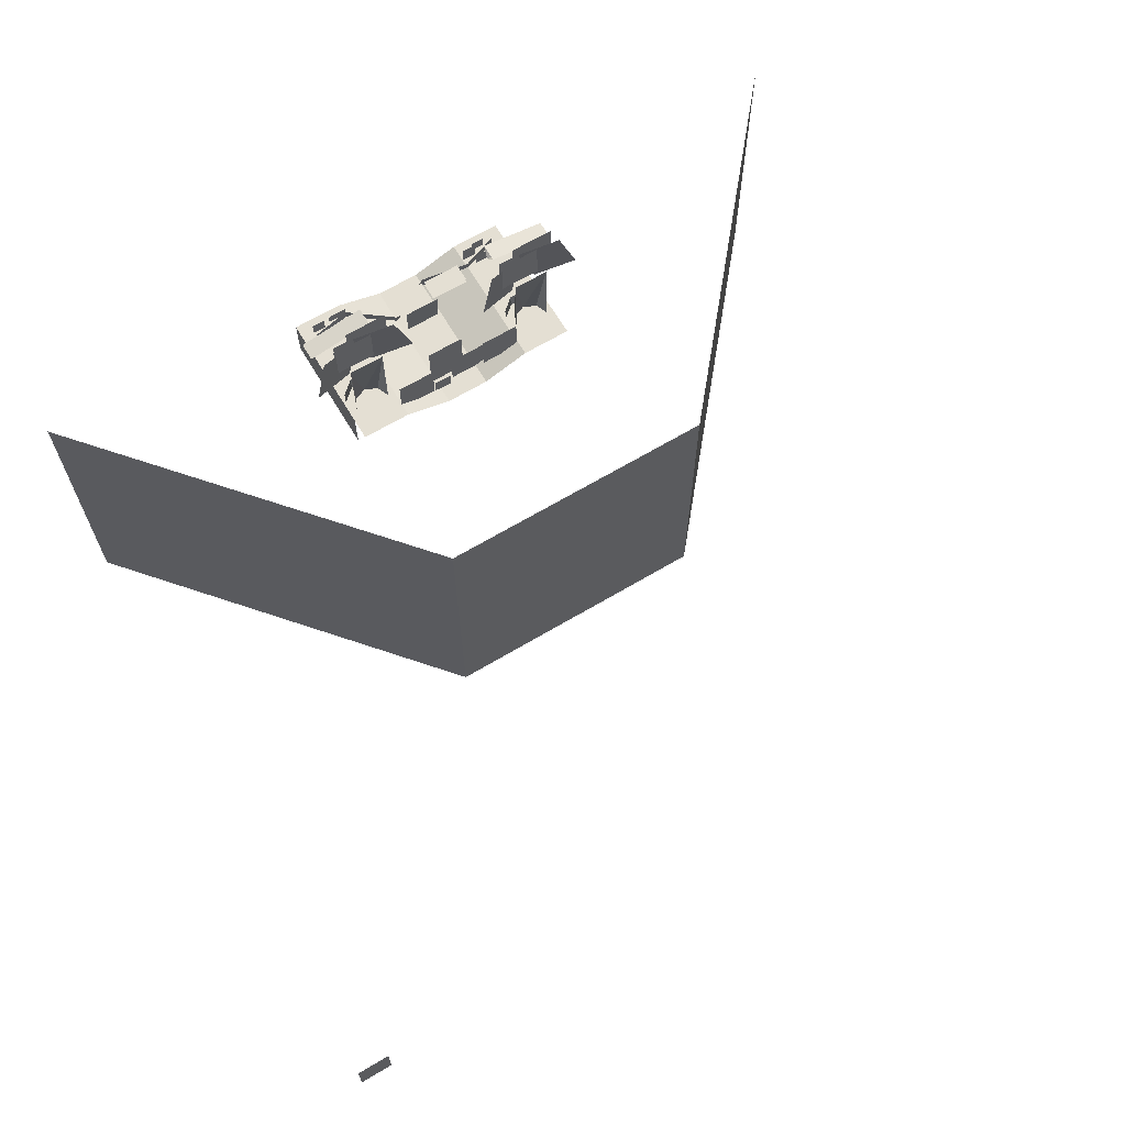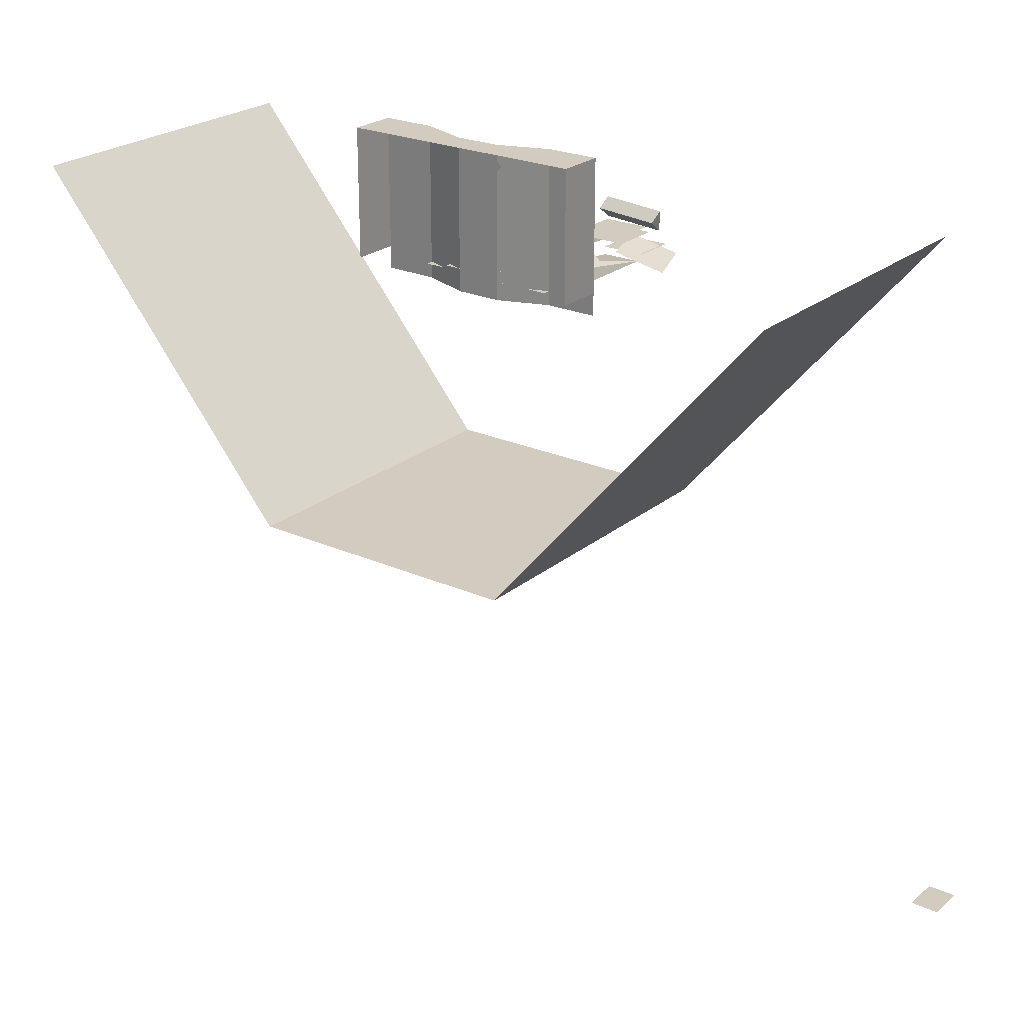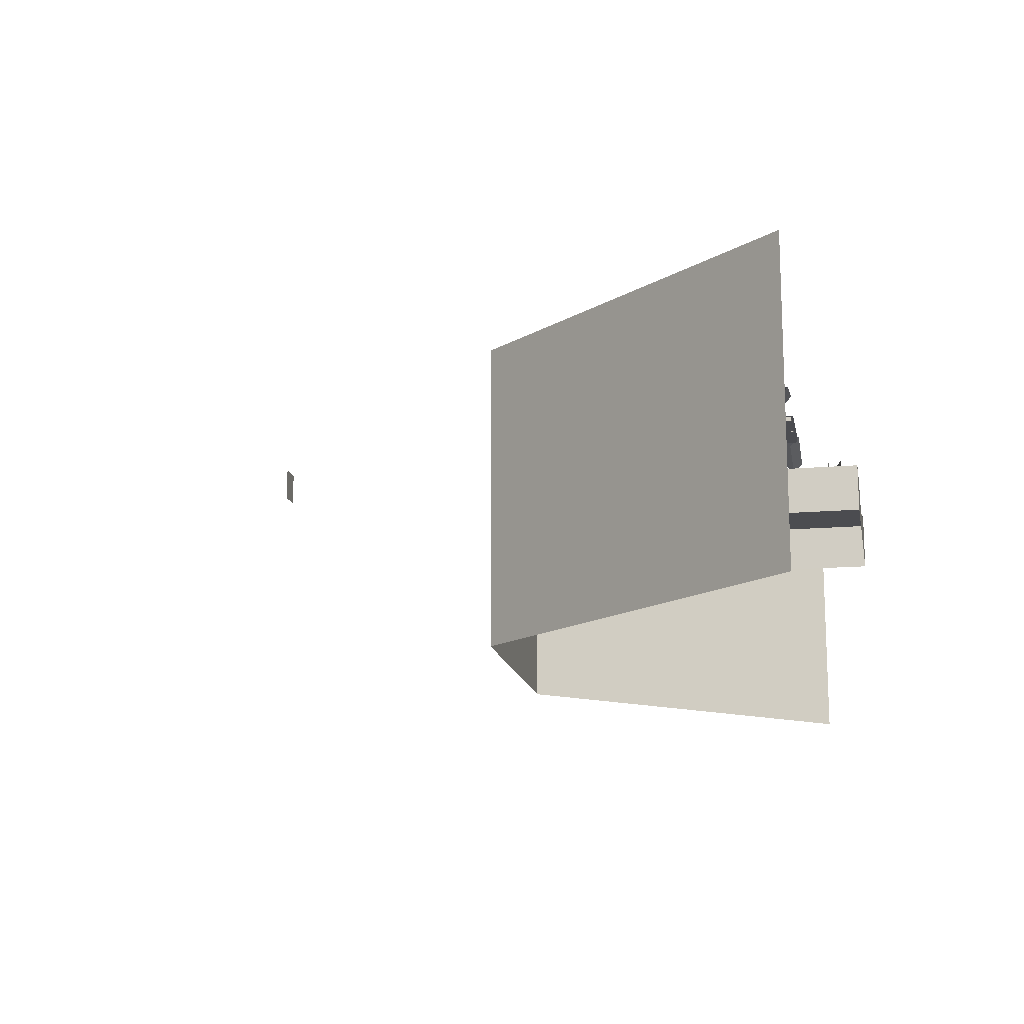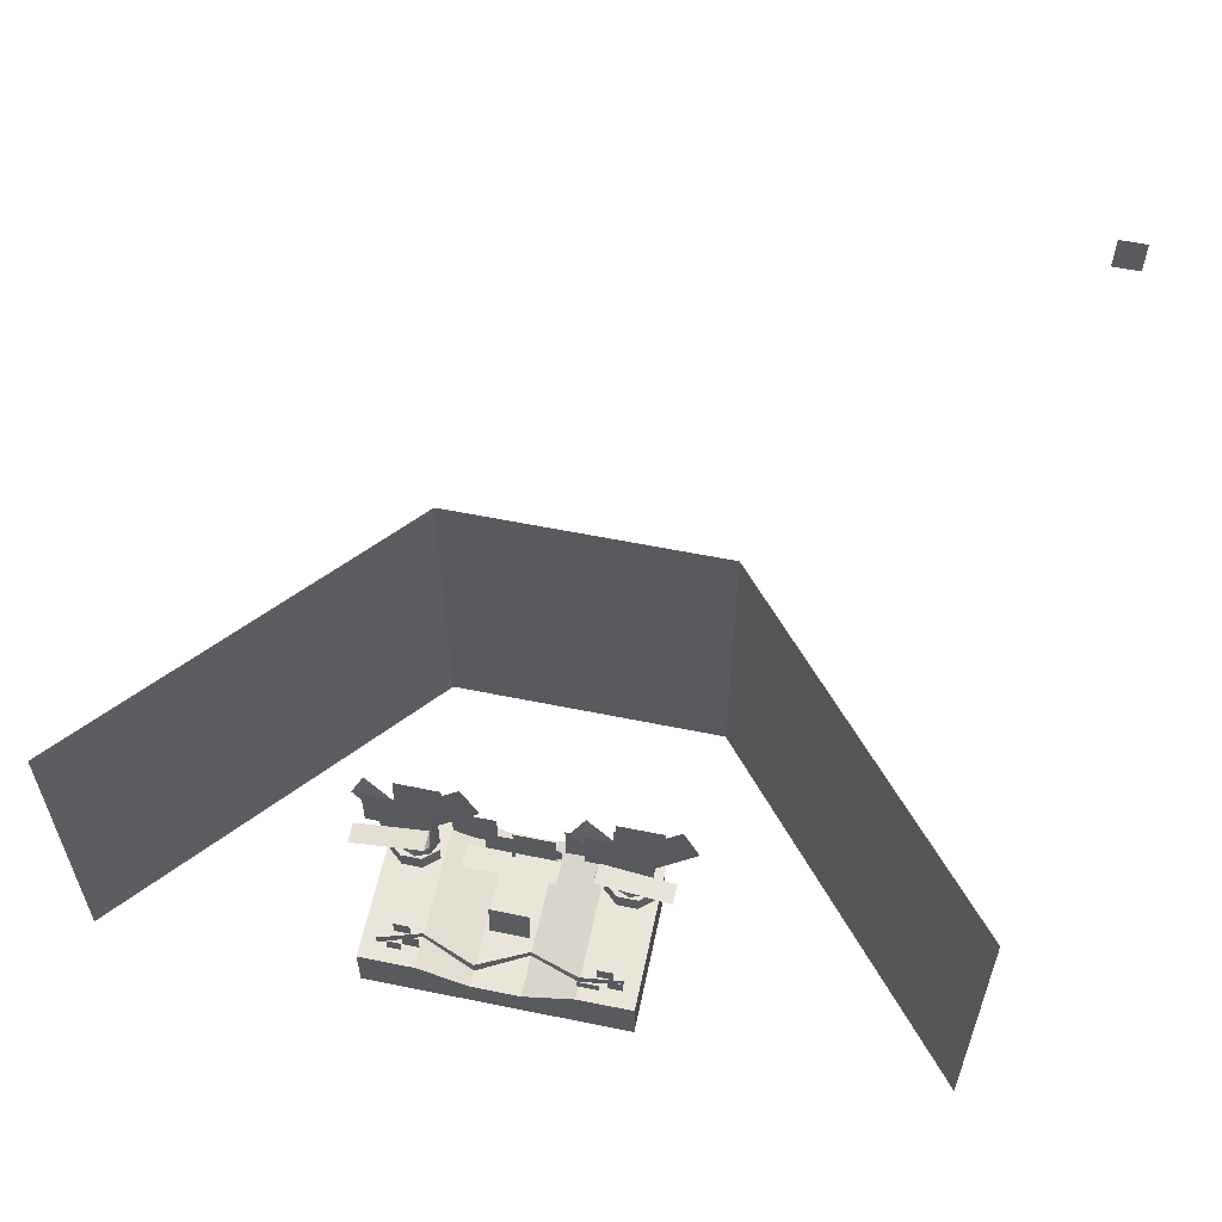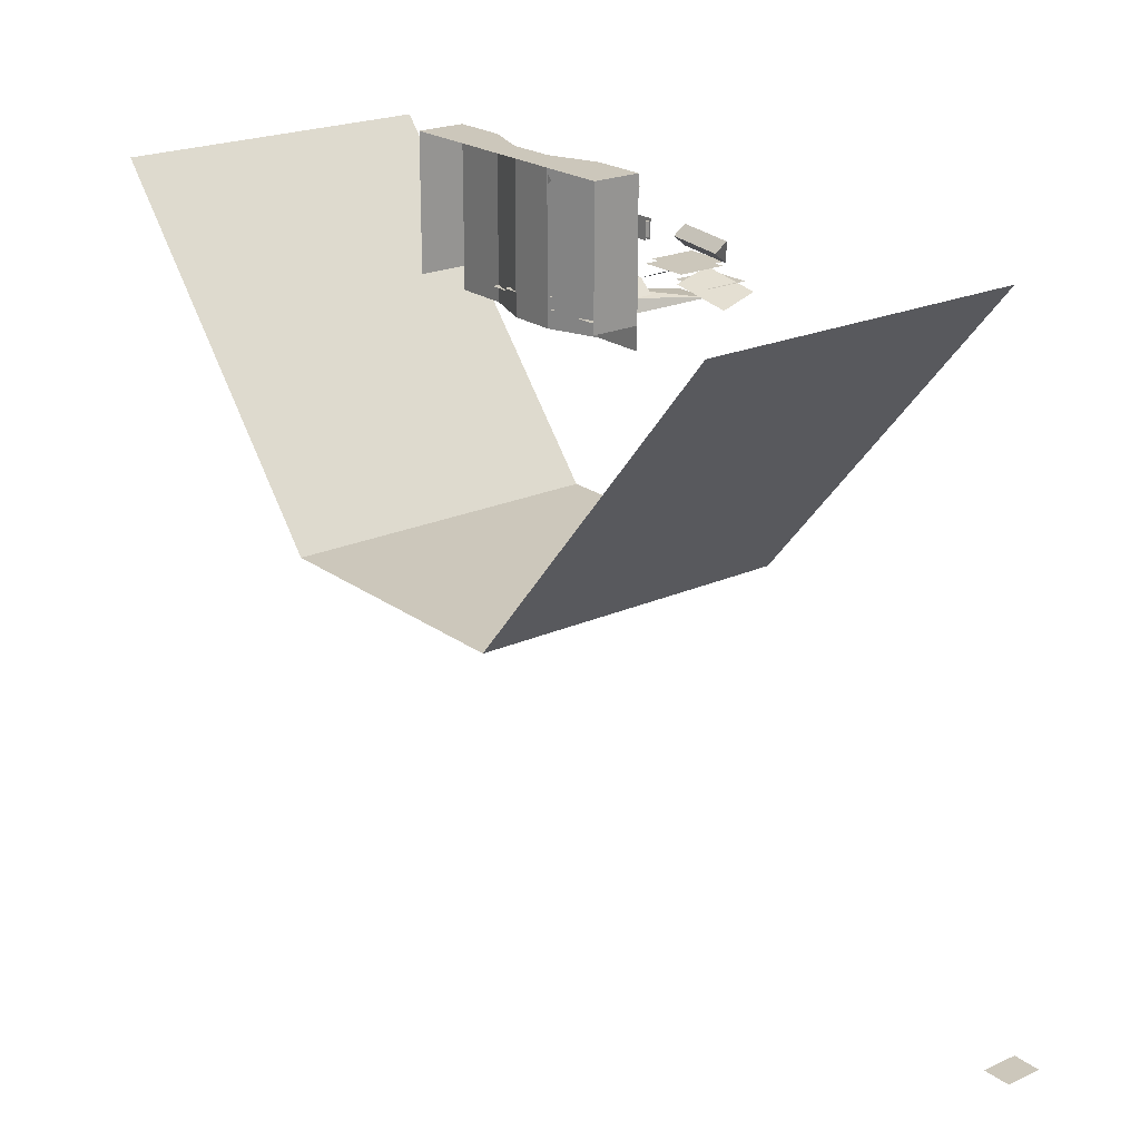
<metadata>
{"format":"obj","ext":"obj","renderer":"f3d","projection":"perspective","resolution":1024,"background":"white","views":[{"elev":66.5,"azim":149.1,"up":"+Y"},{"elev":23.9,"azim":36.7,"up":"+Z"},{"elev":-15.2,"azim":-79.4,"up":"+Y"},{"elev":58.2,"azim":11.9,"up":"+Y"},{"elev":21.7,"azim":51.7,"up":"+Z"}]}
</metadata>
<code>
v  -2.13 -0.81 1.32
v  -1.23 -0.81 1.32
v  -1.23 -0 1.32
v  -2.13 -0 1.32
v  -0.39 -0.81 1.32
v  -0.39 -0.3 1.32
v  0.39 -0.81 1.32
v  0.39 -0.3 1.32
v  1.23 -0.81 1.32
v  1.23 -0 1.32
v  2.13 -0.81 1.32
v  2.13 -0 1.32
g Nemu_757AB2B3_0_037
f 1 2 3
f 1 3 4
f 5 6 3
f 5 3 2
f 7 8 6
f 7 6 5
f 9 10 8
f 9 8 7
f 11 12 10
f 11 10 9
v  2.13 -0.81 1.32
v  2.13 -0 0.615
v  2.13 -0 1.32
v  2.13 -0.81 0.615
v  -2.13 -0 0.615
v  -2.13 -0.81 1.32
v  -2.13 -0 1.32
v  -2.13 -0.81 0.615
g Nemu_757AB2B3_0_036
f 13 14 15
f 14 13 16
f 17 18 19
f 18 17 20
v  1.202 -0 1.107
v  1.541 -0 1.107
v  1.541 0.154 1.107
v  1.202 0.154 1.107
g Nemu_37FE2723_0_060
f 21 22 23
f 21 23 24
v  -1.719 0.001 1.078
v  -1.495 0.001 1.078
v  -1.495 0.225 1.078
v  -1.719 0.225 1.078
g Nemu_3D935DAD_0_053
f 25 26 27
f 25 27 28
v  1.662 -0 1.046
v  1.9 -0 1.046
v  1.9 0.238 1.046
v  1.662 0.238 1.046
g Nemu_1A5481C_0_018
f 29 30 31
f 29 31 32
v  -1.498 -0 0.9839
v  -1.237 0.293 0.9839
v  -1.498 0.293 0.9839
v  -1.237 -0 0.9839
g Nemu_3134068A_0_017
f 33 34 35
f 33 36 34
v  -0.3918 -0.3 1.056
v  -0.3918 -0.096 1.056
v  -1.228 0.119 0.8023
v  -1.228 -0 0.8023
g Nemu_48637282_0_037
f 37 38 39
f 37 39 40
v  1.887 -0 0.9293
v  1.887 0.104 0.9293
v  1.225 0.169 1.038
v  1.225 -0 1.038
g Nemu_48637282_0_036
f 41 42 43
f 41 43 44
v  -0.3918 -0.3 1.056
v  0.3902 -0.3 0.6383
v  0.3902 -0.176 0.6383
v  -0.3918 -0.096 1.056
v  1.225 -0 1.038
v  1.225 0.169 1.038
g Nemu_48637282_0_035
f 45 46 47
f 45 47 48
f 49 50 47
f 49 47 46
v  -1.889 -0 1.029
v  -1.228 -0 0.8023
v  -1.228 0.119 0.8023
v  -1.889 0.169 1.029
g Nemu_48637282_0_034
f 51 52 53
f 51 53 54
v  1.466 -0.002 0.8998
v  1.711 -0.002 0.8998
v  1.711 0.243 0.8998
v  1.466 0.243 0.8998
g Nemu_3D935DAD_0_052
f 55 56 57
f 55 57 58
v  -1.681 0.003 0.799
v  -1.421 0.003 0.799
v  -1.421 0.263 0.799
v  -1.681 0.263 0.799
g Nemu_277AE858_0_017
f 59 60 61
f 59 61 62
v  -0.148 -0.298 0.963
v  0.169 -0.298 1.284
v  0.485 -0.298 0.963
v  0.169 -0.298 0.641
g Nemu_7B07FBE0_0_050
f 63 64 65
f 63 65 66
v  1.23 -0 0.615
v  2.13 -0 1.32
v  2.13 -0 0.615
v  1.23 -0 1.32
g Nemu_3199E6D4_0_040
f 67 68 69
f 67 70 68
v  0.39 -0.3 0.615
v  1.23 -0 1.32
v  1.23 -0 0.615
v  0.39 -0.3 1.32
g Nemu_410DE13C_0_015
f 71 72 73
f 71 74 72
v  -0.39 -0.3 0.615
v  0.39 -0.3 1.32
v  0.39 -0.3 0.615
v  -0.39 -0.3 1.32
g Nemu_3199E6D4_0_039
f 75 76 77
f 75 78 76
v  -1.23 -0 1.32
v  -0.39 -0.3 1.32
v  -0.39 -0.3 0.615
v  -1.23 -0 0.615
g Nemu_410DE13C_0_014
f 79 80 81
f 79 81 82
v  -2.13 -0 1.32
v  -1.23 -0 1.32
v  -1.23 -0 0.615
v  -2.13 -0 0.615
g Nemu_3199E6D4_0_038
f 83 84 85
f 83 85 86
v  -0.3195 -0.2869 0.369
v  0.3167 0.3467 0.3164
v  -0.3193 0.3467 0.3137
v  0.3165 -0.2869 0.3717
g Nemu_5F3F4AF5_0_044
f 87 88 89
f 87 90 88
v  -2.13 0 -0.165
v  -1.23 -0 0.615
v  -1.23 0 -0.165
v  -2.13 -0 0.615
v  -0.39 -0.3 -0.165
v  0.39 -0.3 0.615
v  0.39 -0.3 -0.165
v  -0.39 -0.3 0.615
v  1.23 0 -0.165
v  2.13 -0 0.615
v  2.13 0 -0.165
v  1.23 -0 0.615
g Nemu_7918DEA4_0_014
f 91 92 93
f 91 94 92
f 95 96 97
f 95 98 96
f 99 100 101
f 99 102 100
v  -1.23 0 -0.165
v  -1.23 -0 0.615
v  -0.39 -0.3 0.615
v  -0.39 -0.3 -0.165
v  0.39 -0.3 -0.165
v  1.23 -0 0.615
v  1.23 0 -0.165
v  0.39 -0.3 0.615
g Nemu_410DE13C_0_013
f 103 104 105
f 103 105 106
f 107 108 109
f 107 110 108
v  -2.448 1.419 0.166
v  -1.272 1.626 0.166
v  -1.272 1.626 -0.166
v  -2.448 1.419 -0.166
v  1.273 1.626 0.166
v  2.449 1.419 0.166
v  2.449 1.419 -0.166
v  1.273 1.626 -0.166
g Nemu_6EE1E6AC_0_037
f 111 112 113
f 111 113 114
f 115 116 117
f 115 117 118
v  -1.272 1.626 -0.166
v  -1.239 1.442 0
v  -2.415 1.234 0
v  -2.448 1.419 -0.166
v  -1.272 1.626 0.166
v  -2.448 1.419 0.166
v  1.273 1.626 -0.166
v  2.416 1.234 0
v  1.24 1.441 0
v  2.449 1.419 -0.166
v  2.449 1.419 0.166
v  1.273 1.626 0.166
g Nemu_5B3DCB5A_0_040
f 119 120 121
f 119 121 122
f 121 120 123
f 121 123 124
f 125 126 127
f 125 128 126
f 126 129 130
f 126 130 127
v  -2.13 0 -0.165
v  -2.13 -0.81 0.615
v  -2.13 -0 0.615
v  -2.13 -0.81 -0.165
v  2.13 -0.81 0.615
v  2.13 0 -0.165
v  2.13 -0 0.615
v  2.13 -0.81 -0.165
g Nemu_757AB2B3_0_035
f 131 132 133
f 132 131 134
f 135 136 137
f 136 135 138
v  -0.675 1.345 0.121
v  -0.675 1.429 0.121
v  -0.675 1.429 -0.121
v  -0.675 1.345 -0.121
v  -0.057 1.345 -0.121
v  -0.057 1.429 0.121
v  -0.057 1.345 0.121
v  -0.057 1.429 -0.121
g Nemu_3199E6D4_0_037
f 139 140 141
f 139 141 142
f 143 144 145
f 143 146 144
f 145 140 139
f 145 144 140
v  -0.706 1.342 0.166
v  -0.026 1.342 -0.166
v  -0.026 1.342 0.166
v  -0.706 1.342 -0.166
v  -0.706 1.432 0.166
v  -0.026 1.432 0.166
v  -0.026 1.432 -0.166
v  -0.706 1.432 -0.166
g Nemu_6EE1E6AC_0_036
f 147 148 149
f 148 147 150
f 151 152 153
f 153 154 151
v  0.057 1.347 0.121
v  0.057 1.431 0.121
v  0.057 1.431 -0.121
v  0.057 1.347 -0.121
v  0.675 1.347 -0.121
v  0.675 1.431 0.121
v  0.675 1.347 0.121
v  0.675 1.431 -0.121
g Nemu_3199E6D4_0_036
f 155 156 157
f 155 157 158
f 159 160 161
f 159 162 160
f 161 156 155
f 161 160 156
v  0.026 1.344 0.166
v  0.706 1.344 -0.166
v  0.706 1.344 0.166
v  0.026 1.344 -0.166
v  0.026 1.434 0.166
v  0.706 1.434 0.166
v  0.706 1.434 -0.166
v  0.026 1.434 -0.166
g Nemu_6EE1E6AC_0_035
f 163 164 165
f 164 163 166
f 167 168 169
f 169 170 167
v  2.13 -0.81 -0.165
v  2.13 0 -0.93
v  2.13 0 -0.165
v  2.13 -0.81 -0.93
v  -2.13 0 -0.93
v  -2.13 -0.81 -0.165
v  -2.13 0 -0.165
v  -2.13 -0.81 -0.93
g Nemu_757AB2B3_0_034
f 171 172 173
f 172 171 174
f 175 176 177
f 176 175 178
v  1.515 0.0017 -0.3129
v  1.515 0.2967 -0.3129
v  1.277 0.2967 -0.5239
v  1.277 0.0017 -0.5239
v  1.851 0.0017 -0.3129
v  1.851 0.2967 -0.3129
v  2.089 0.0017 -0.5239
v  2.089 0.2967 -0.5239
g Nemu_48637282_0_033
f 179 180 181
f 179 181 182
f 183 184 180
f 183 180 179
f 185 186 184
f 185 184 183
v  -1.851 0.0017 -0.3129
v  -1.851 0.2967 -0.3129
v  -2.089 0.2967 -0.5239
v  -2.089 0.0017 -0.5239
v  -1.515 0.0017 -0.3129
v  -1.515 0.2967 -0.3129
v  -1.277 0.0017 -0.5239
v  -1.277 0.2967 -0.5239
g Nemu_48637282_0_032
f 187 188 189
f 187 189 190
f 191 192 188
f 191 188 187
f 193 194 192
f 193 192 191
v  1.259 0.879 -0.3281
v  2.071 1.698 -0.3281
v  1.259 1.698 -0.3281
v  2.071 0.879 -0.3281
g Nemu_283F4AB0_0_028
f 195 196 197
f 196 195 198
v  1.021 1.201 -0.3581
v  1.812 1.993 -0.3581
v  1.021 1.993 -0.3581
v  1.812 1.201 -0.3581
g Nemu_6BEC51BA_0_027
f 199 200 201
f 200 199 202
v  1.918 0.935 -0.5151
v  2.671 1.2 -0.7971
v  2.423 2.003 -0.7041
v  1.67 1.739 -0.4231
v  0.714 1.258 -0.7251
v  1.702 1.729 -0.3561
v  0.992 2.023 -0.6211
v  1.424 0.964 -0.4601
g Nemu_283F4AB0_0_027
f 203 204 205
f 203 205 206
f 207 208 209
f 208 207 210
v  1.44 1.314 -0.6021
v  2.178 2.053 -0.6021
v  1.44 2.053 -0.6021
v  2.178 1.314 -0.6021
g Nemu_6BEC51BA_0_026
f 211 212 213
f 211 214 212
v  -2.104 1.698 -0.3467
v  -1.292 0.878 -0.3467
v  -1.292 1.698 -0.3467
v  -2.104 0.878 -0.3467
g Nemu_283F4AB0_0_026
f 215 216 217
f 216 215 218
v  -2.342 1.201 -0.3767
v  -1.551 1.201 -0.3767
v  -1.551 1.992 -0.3767
v  -2.342 1.992 -0.3767
g Nemu_6BEC51BA_0_025
f 219 220 221
f 219 221 222
v  -1.688 1.738 -0.4367
v  -0.684 1.199 -0.8017
v  -0.933 2.003 -0.7117
v  -1.439 0.935 -0.5267
v  -2.649 1.258 -0.7377
v  -1.661 1.728 -0.3687
v  -2.371 2.022 -0.6337
v  -1.939 0.964 -0.4717
g Nemu_283F4AB0_0_025
f 223 224 225
f 224 223 226
f 227 228 229
f 228 227 230
v  -1.923 1.314 -0.6137
v  -1.185 1.314 -0.6137
v  -1.185 2.052 -0.6137
v  -1.923 2.052 -0.6137
g Nemu_6BEC51BA_0_024
f 231 232 233
f 231 233 234
v  1.358 1.468 -0.7903
v  1.452 0 -0.5633
v  1.679 0 -0.4693
v  1.358 0 -0.7903
v  2 1.468 -0.7903
v  1.906 0 -0.5633
v  2 0 -0.7903
g Nemu_44DE43A2_0_023
f 235 236 237
f 236 235 238
f 239 237 240
f 235 237 239
f 239 240 241
v  -2.002 1.468 -0.7903
v  -1.908 0 -0.5633
v  -1.681 0 -0.4693
v  -2.002 0 -0.7903
v  -1.36 1.468 -0.7903
v  -1.454 0 -0.5633
v  -1.36 0 -0.7903
g Nemu_44DE43A2_0_022
f 242 243 244
f 243 242 245
f 246 244 247
f 242 244 246
f 246 247 248
v  1.271 0.0085 -0.3828
v  2.087 0.0085 -0.3828
v  2.087 0.0085 -1.199
v  1.271 0.0085 -1.199
g Nemu_1D3A4FAA_0_021
f 249 250 251
f 249 251 252
v  -2.089 0.0085 -0.3828
v  -1.273 0.0085 -0.3828
v  -1.273 0.0085 -1.199
v  -2.089 0.0085 -1.199
g Nemu_1D3A4FAA_0_020
f 253 254 255
f 253 255 256
v  -2.13 0 -1.32
v  -2.13 0 -0.165
v  -1.23 0 -0.165
v  -1.23 0 -1.32
v  1.23 0 -1.32
v  1.23 0 -0.165
v  2.13 0 -0.165
v  2.13 0 -1.32
g Nemu_7918DEA4_0_013
f 257 258 259
f 257 259 260
f 261 262 263
f 261 263 264
v  -0.1991 -0.3 -0.8088
v  0.4749 0.699 -0.8088
v  -0.1991 0.699 -0.8088
v  0.4749 -0.3 -0.8088
g Nemu_277AE858_0_016
f 265 266 267
f 265 268 266
v  -0.6728 -0.3 -0.9234
v  0.0952 -0.3 -0.9234
v  0.0952 0.311 -0.9234
v  -0.6728 0.311 -0.9234
g Nemu_1A5481C_0_017
f 269 270 271
f 269 271 272
v  0.5012 -0.293 -1.014
v  0.5012 -0.006 -1.014
v  0.1782 -0.006 -1.014
v  0.1782 -0.293 -1.014
g Nemu_3134068A_0_016
f 273 274 275
f 273 275 276
v  -1.214 -0.132 -1.038
v  -0.5022 0.581 -1.038
v  -1.214 0.581 -1.038
v  -0.5022 -0.132 -1.038
g Nemu_277AE858_0_015
f 277 278 279
f 277 280 278
v  0.5528 -0.129 -1.076
v  1.239 0.564 -1.076
v  0.5528 0.564 -1.076
v  1.239 -0.129 -1.076
g Nemu_277AE858_0_014
f 281 282 283
f 281 284 282
v  0.39 -0.3 -1.32
v  0.39 -0.3 -0.165
v  1.23 0 -0.165
v  1.23 0 -1.32
g Nemu_410DE13C_0_012
f 285 286 287
f 285 287 288
v  -0.39 -0.3 -1.32
v  -0.39 -0.3 -0.165
v  0.39 -0.3 -0.165
v  0.39 -0.3 -1.32
g Nemu_7918DEA4_0_012
f 289 290 291
f 289 291 292
v  -1.23 0 -1.32
v  -1.23 0 -0.165
v  -0.39 -0.3 -0.165
v  -0.39 -0.3 -1.32
g Nemu_410DE13C_0_011
f 293 294 295
f 293 295 296
v  7.116 -3.062 0.343
v  7.116 0.087 0.343
v  2.406 0.087 -5.207
v  2.406 -3.062 -5.207
g Nemu_3307C60_0_010
f 297 298 299
f 297 299 300
v  -2.406 -3.062 -5.207
v  2.406 -3.062 -5.207
v  2.406 0.087 -5.207
v  -2.406 0.087 -5.207
g Nemu_3307C60_0_009
f 301 302 303
f 301 303 304
v  -2.406 -3.062 -5.207
v  -2.406 0.087 -5.207
v  -7.116 0.087 0.343
v  -7.116 -3.062 0.343
g Nemu_3307C60_0_008
f 305 306 307
f 305 307 308
v  7.116 1.272 0.343
v  2.406 0.087 -5.207
v  7.116 0.087 0.343
v  2.406 1.272 -5.207
g Nemu_621419ED_0_007
f 309 310 311
f 309 312 310
v  -2.406 0.087 -5.207
v  2.406 0.087 -5.207
v  2.406 1.272 -5.207
v  -2.406 1.272 -5.207
g Nemu_621419ED_0_006
f 313 314 315
f 313 315 316
v  -2.406 0.087 -5.207
v  -2.406 1.272 -5.207
v  -7.116 1.272 0.343
v  -7.116 0.087 0.343
g Nemu_621419ED_0_005
f 317 318 319
f 317 319 320
v  7.116 2.475 0.343
v  2.406 1.272 -5.207
v  7.116 1.272 0.343
v  2.406 2.475 -5.207
g Nemu_777F08A0_0_004
f 321 322 323
f 321 324 322
v  -2.406 1.272 -5.207
v  2.406 1.272 -5.207
v  2.406 2.475 -5.207
v  -2.406 2.475 -5.207
g Nemu_777F08A0_0_003
f 325 326 327
f 325 327 328
v  -2.406 2.475 -5.207
v  -7.116 2.475 0.343
v  -7.116 1.272 0.343
v  -2.406 1.272 -5.207
g Nemu_777F08A0_0_002
f 329 330 331
f 329 331 332
v  7.852 2.684 -12
v  7.852 3.355 -12
v  7.348 3.355 -12
v  7.348 2.684 -12
g Nemu_4FB54D26_0_002
f 333 334 335
f 333 335 336

</code>
